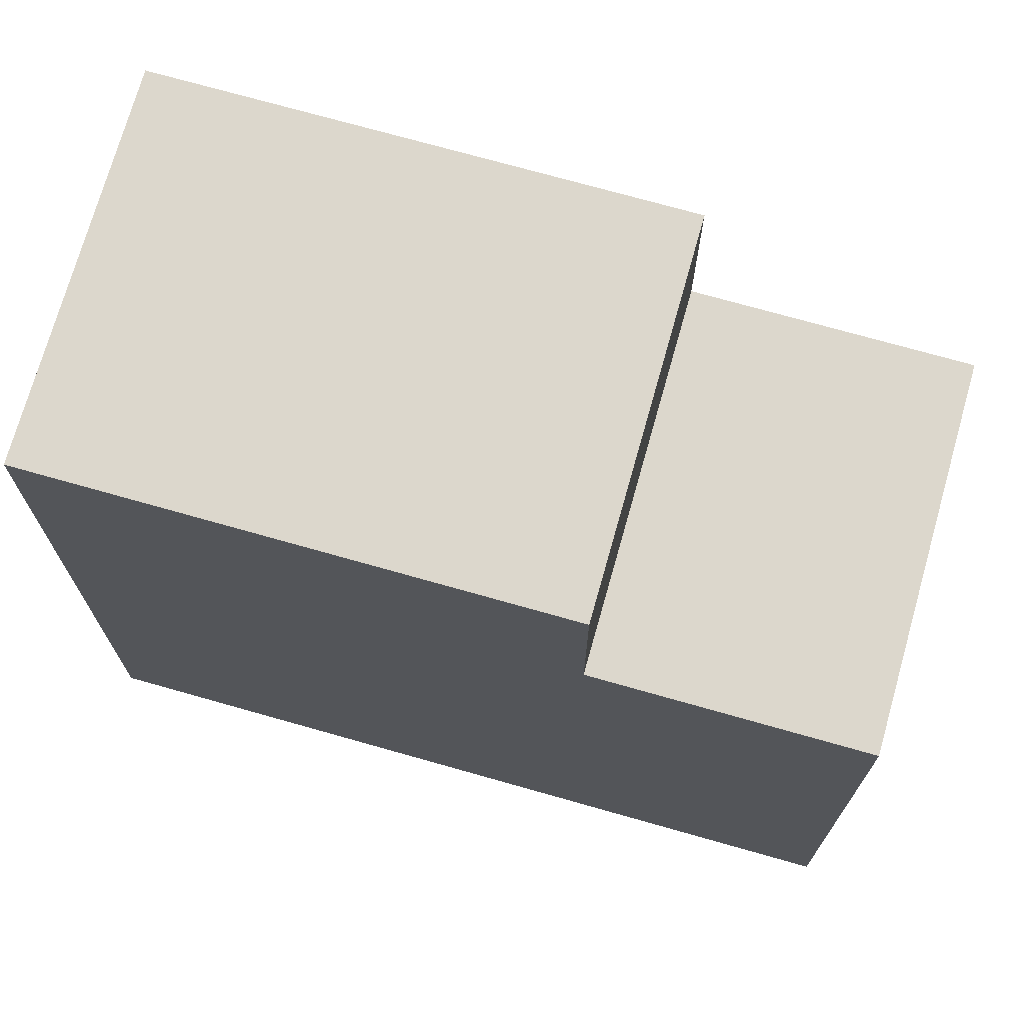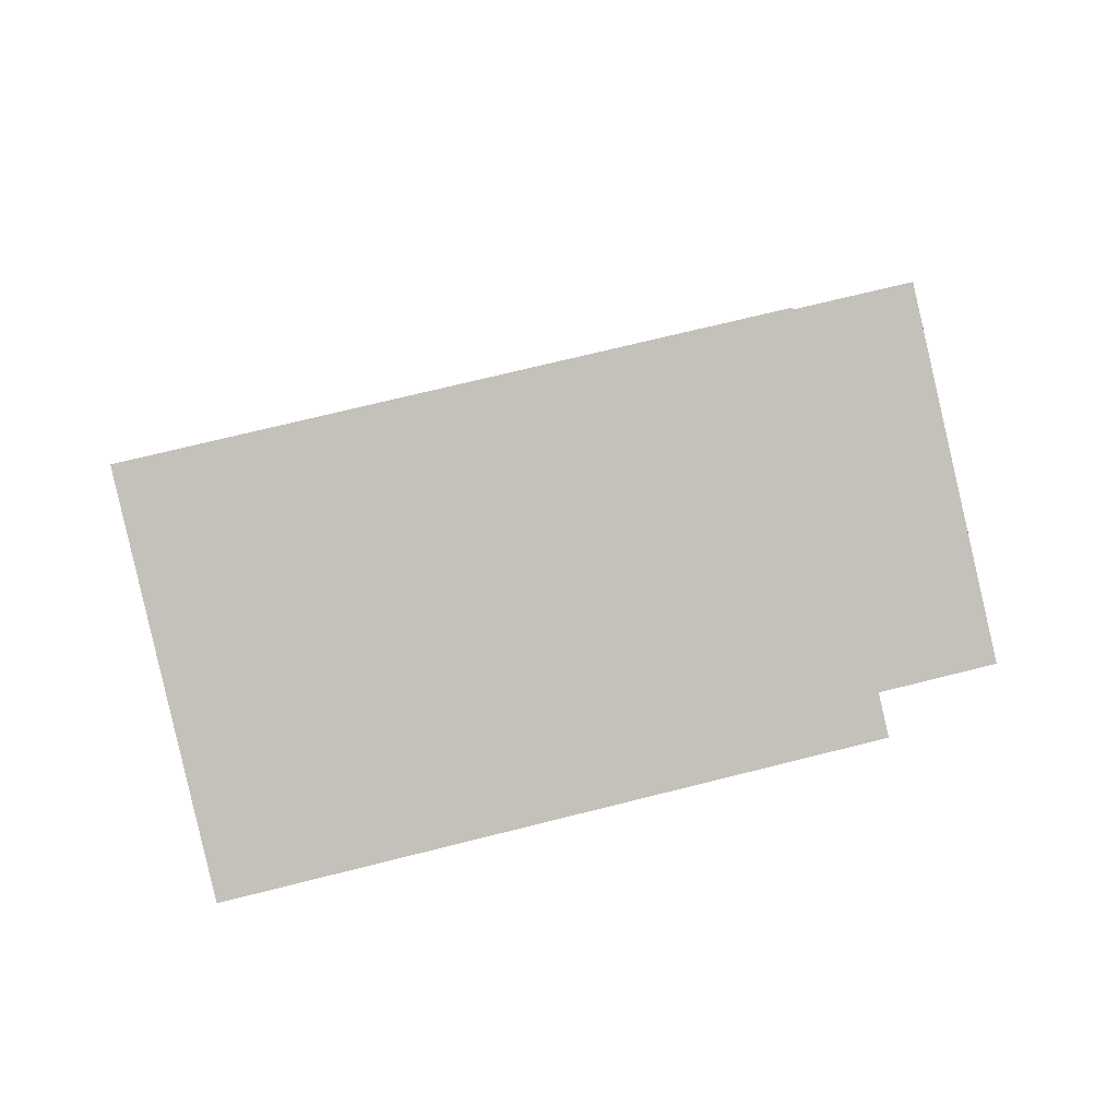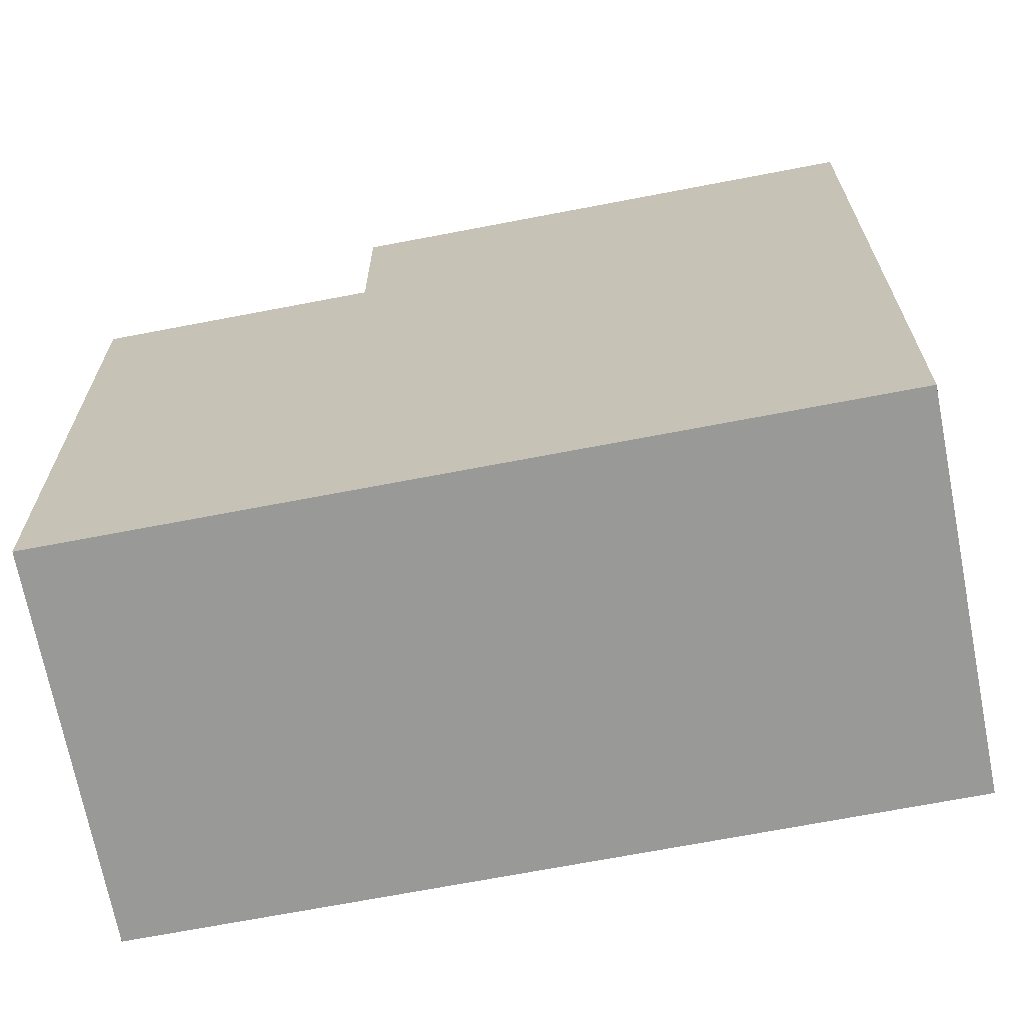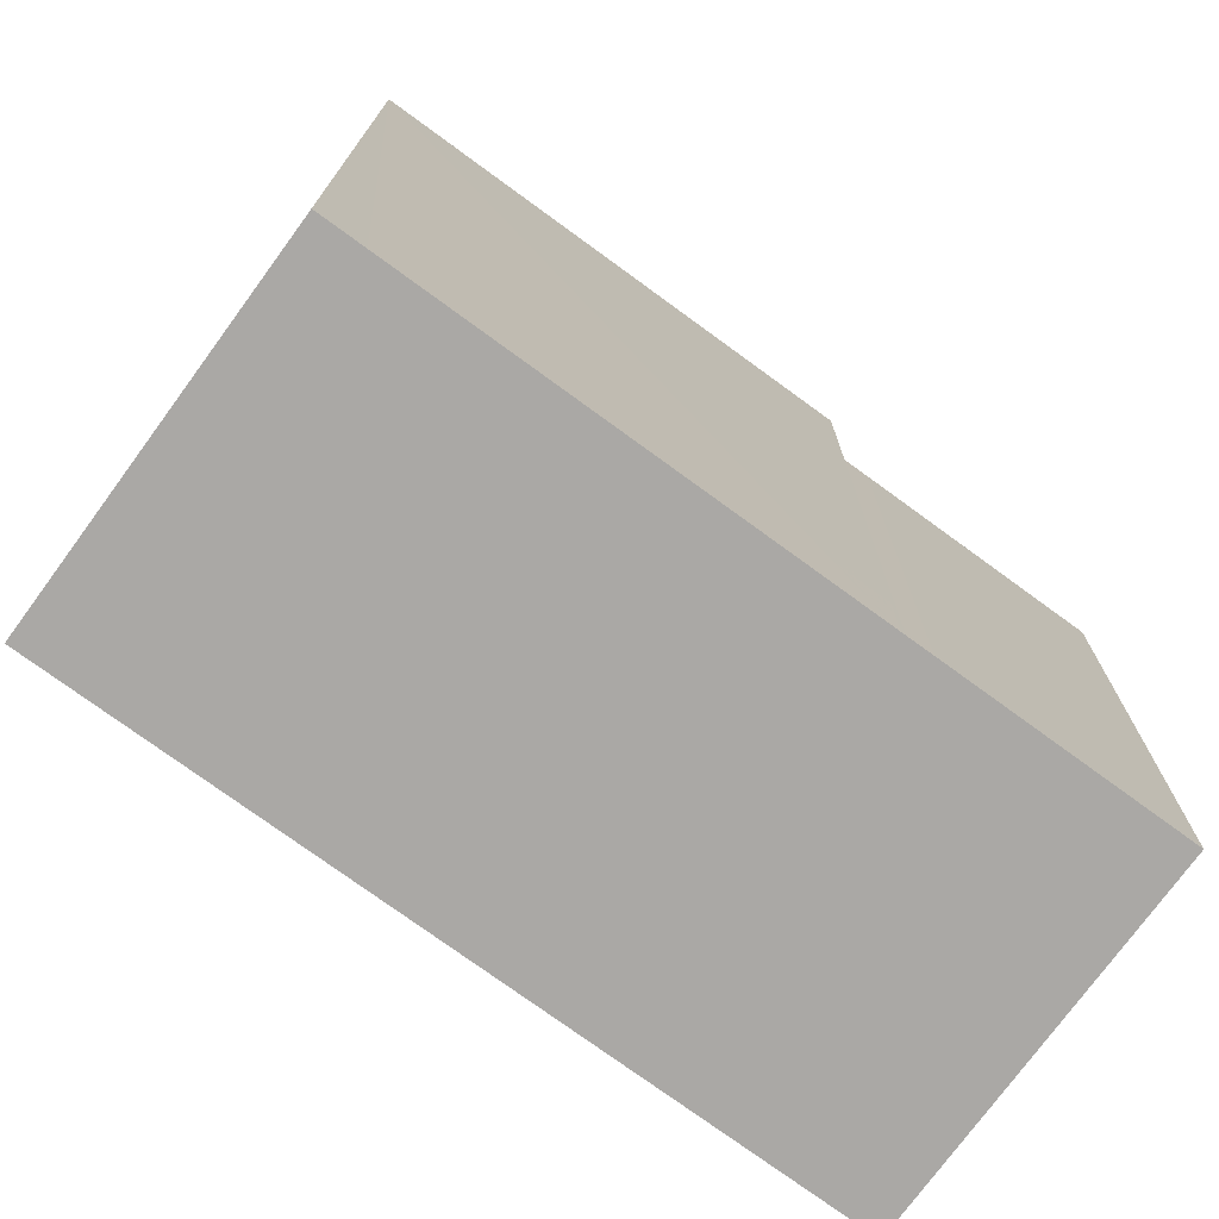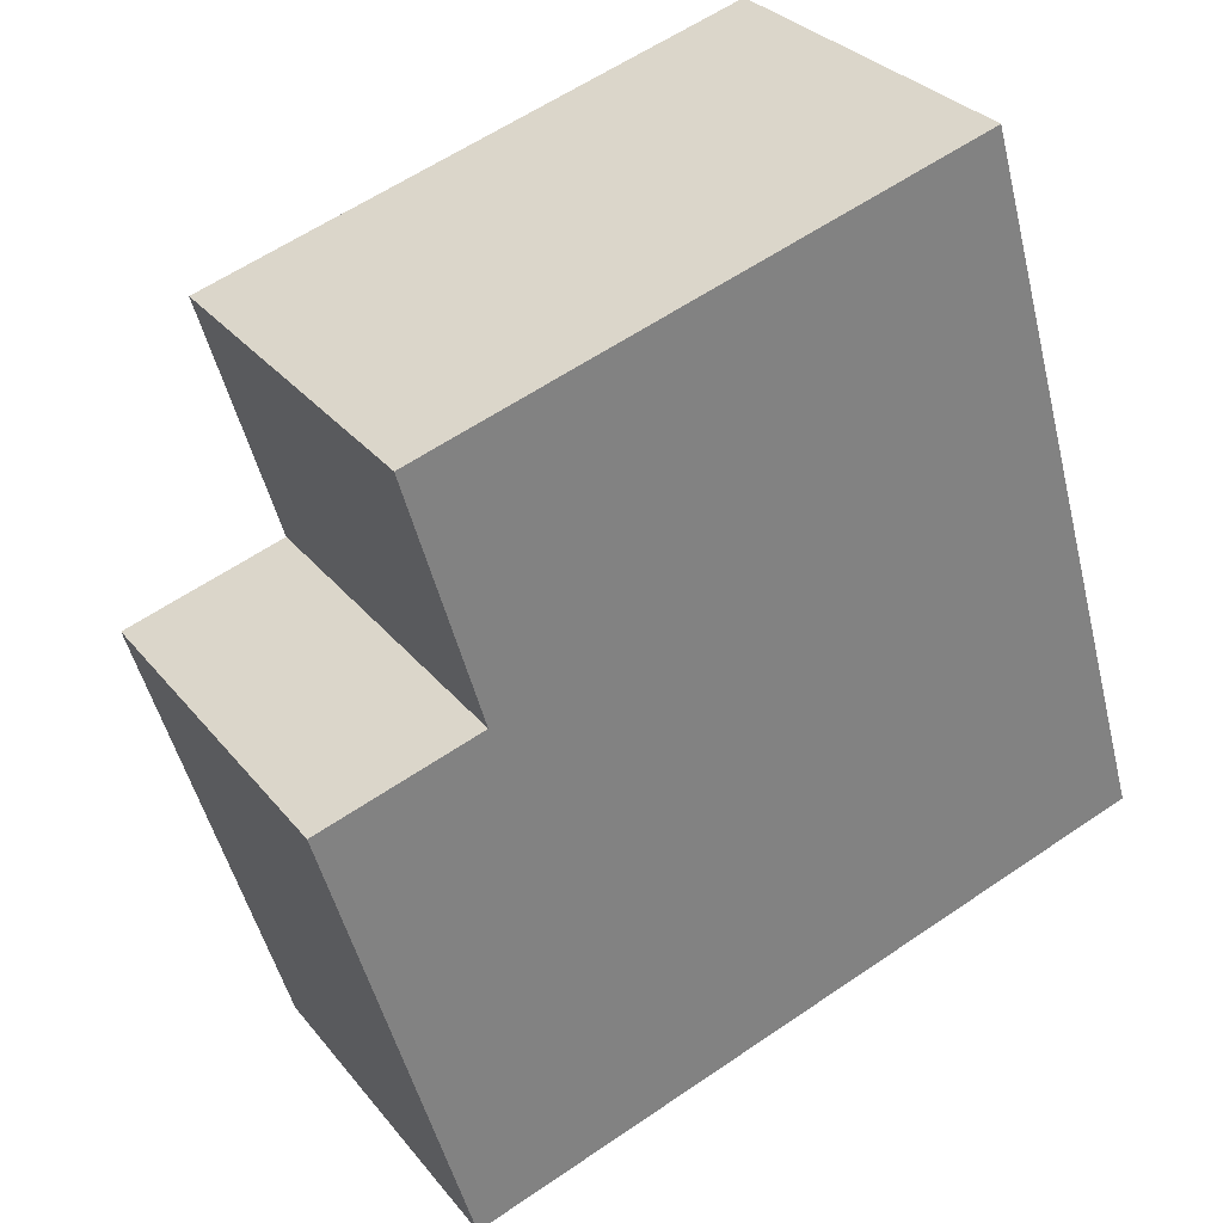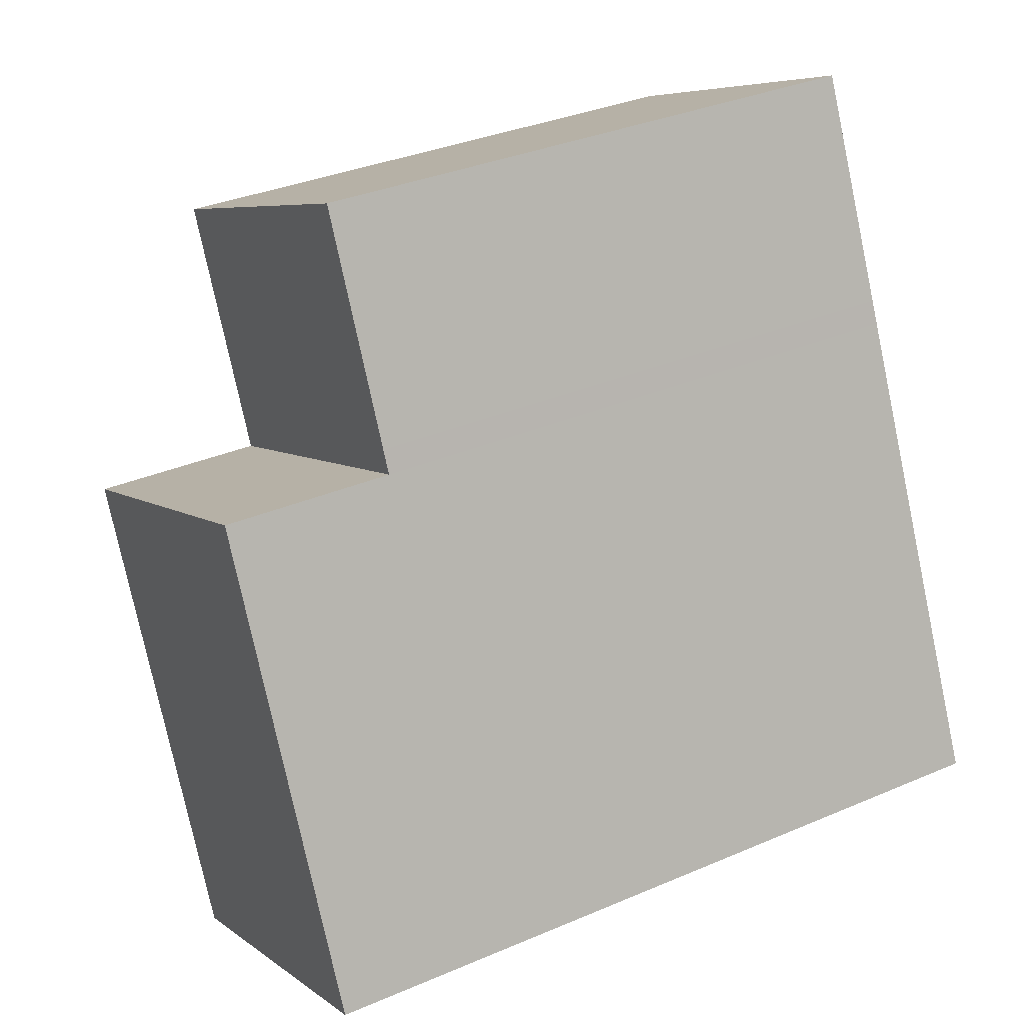
<metadata>
{"format":"obj","ext":"obj","renderer":"f3d","projection":"perspective","resolution":1024,"background":"white","views":[{"elev":72.9,"azim":-49.5,"up":"+Y"},{"elev":68.6,"azim":75.7,"up":"+Z"},{"elev":-68.8,"azim":125.6,"up":"+Y"},{"elev":-75.2,"azim":-101.5,"up":"+Y"},{"elev":59.9,"azim":-125.0,"up":"+Z"},{"elev":34.4,"azim":-119.9,"up":"+Z"}]}
</metadata>
<code>
v  3.663 9.722 7.976
v  9.151 9.722 4.985
v  3.49 9.722 7.598
v  5.335 9.722 11.62
v  11 9.722 9.002
v  5.335 -7.113e-16 11.62
v  11 -5.512e-16 9.002
v  5.662 12.59 -2.596
v  9.128 -3.022e-16 4.936
v  5.662 1.59e-16 -2.596
v  9.128 12.59 4.936
v  3.663 -4.884e-16 7.976
v  0.317 12.59 0.69
v  0 12.59 7.709e-16
v  3.46 12.59 7.533
v  3.49 12.59 7.598
v  9.151 12.59 4.985
v  3.49 -4.652e-16 7.598
v  3.46 -4.613e-16 7.533
v  0.317 -4.225e-17 0.69
v  0 0 0
v  9.151 -3.052e-16 4.985
g defaultobject
f 1 2 3
f 2 1 4
f 2 4 5
f 5 6 7
f 6 5 4
f 8 9 10
f 9 8 11
f 4 12 6
f 12 4 1
f 13 8 14
f 8 13 11
f 11 13 15
f 11 15 16
f 11 16 17
f 1 3 12
f 18 15 19
f 15 18 3
f 3 18 12
f 15 3 16
f 20 14 21
f 14 20 19
f 14 19 13
f 13 19 15
f 14 10 21
f 10 14 8
f 17 9 11
f 9 17 2
f 9 2 5
f 9 5 7
f 9 7 22
f 17 3 2
f 3 17 16
f 12 7 6
f 7 12 22
f 22 12 18
f 22 18 19
f 22 19 9
f 9 19 10
f 10 19 20
f 10 20 21

</code>
